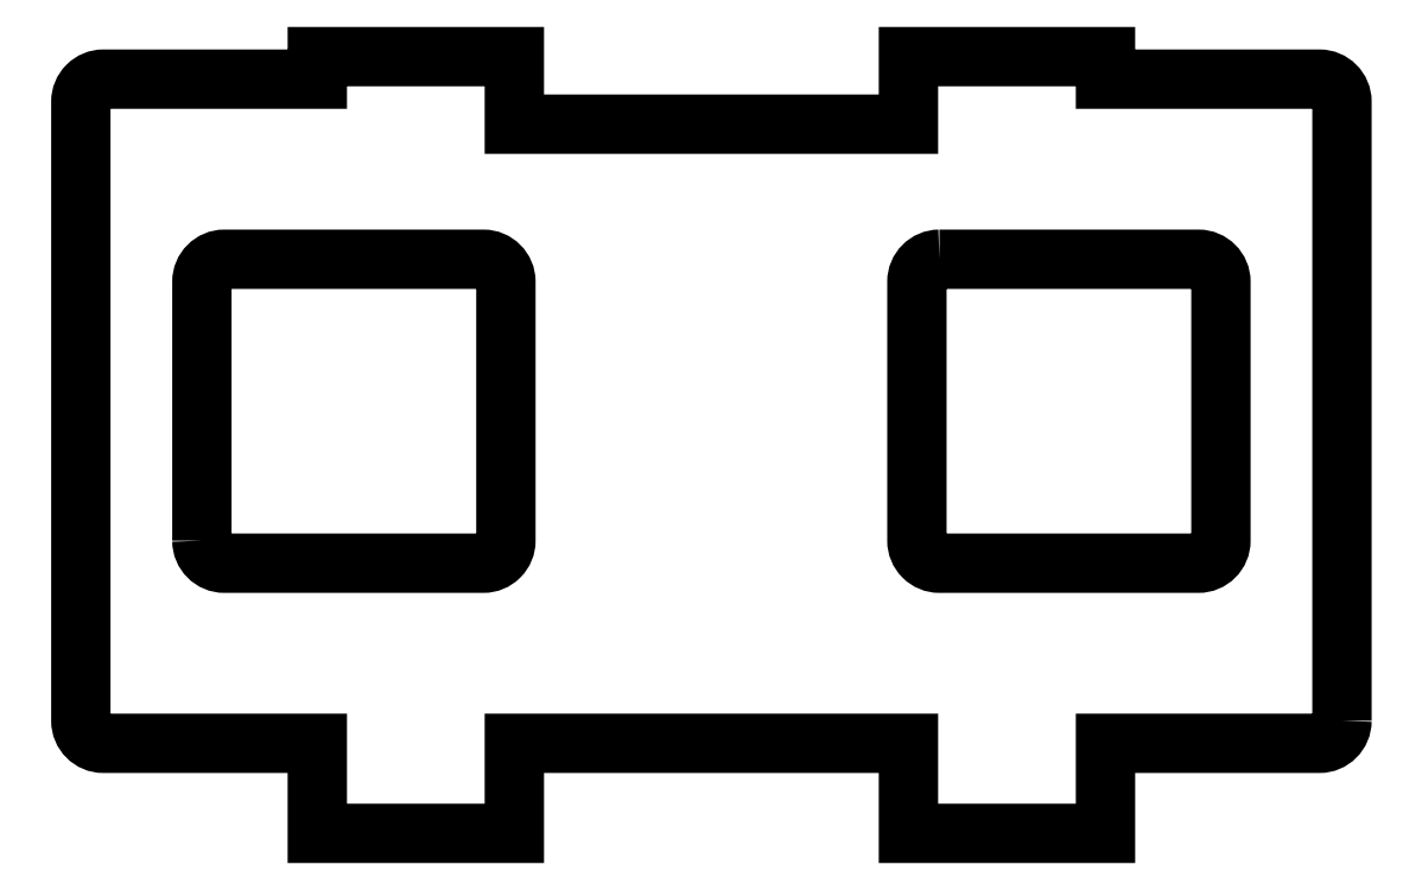
<metadata>
{"format":"dxf","ext":"dxf","renderer":"ezdxf+matplotlib","layout":"modelspace","background":"white","min_lineweight":24,"dpi":150}
</metadata>
<code>
0
SECTION
2
ENTITIES
0
LWPOLYLINE
8
0
90
24
70
1
43
0
10
2.205
20
-2.559
10
2.205
20
-0.3937
42
0.4142
10
2.126
20
-0.315
10
1.378
20
-0.315
10
1.378
20
-0.2362
10
0.689
20
-0.2362
10
0.689
20
-0.4724
10
-0.689
20
-0.4724
10
-0.689
20
-0.2362
10
-1.378
20
-0.2362
10
-1.378
20
-0.315
10
-2.126
20
-0.315
42
0.4142
10
-2.205
20
-0.3937
10
-2.205
20
-2.559
42
0.4142
10
-2.126
20
-2.638
10
-1.378
20
-2.638
10
-1.378
20
-2.953
10
-0.689
20
-2.953
10
-0.689
20
-2.638
10
0.689
20
-2.638
10
0.689
20
-2.953
10
1.378
20
-2.953
10
1.378
20
-2.638
10
2.126
20
-2.638
42
0.4142
0
LWPOLYLINE
8
0
90
8
70
1
43
0
10
0.7972
20
-0.9449
10
1.703
20
-0.9449
42
-0.4142
10
1.781
20
-1.024
10
1.781
20
-1.929
42
-0.4142
10
1.703
20
-2.008
10
0.7972
20
-2.008
42
-0.4142
10
0.7185
20
-1.929
10
0.7185
20
-1.024
42
-0.4142
0
LWPOLYLINE
8
0
90
8
70
1
43
0
10
-1.781
20
-1.929
42
0.4142
10
-1.703
20
-2.008
10
-0.7972
20
-2.008
42
0.4142
10
-0.7185
20
-1.929
10
-0.7185
20
-1.024
42
0.4142
10
-0.7972
20
-0.9449
10
-1.703
20
-0.9449
42
0.4142
10
-1.781
20
-1.024
0
ENDSEC
0
EOF

</code>
